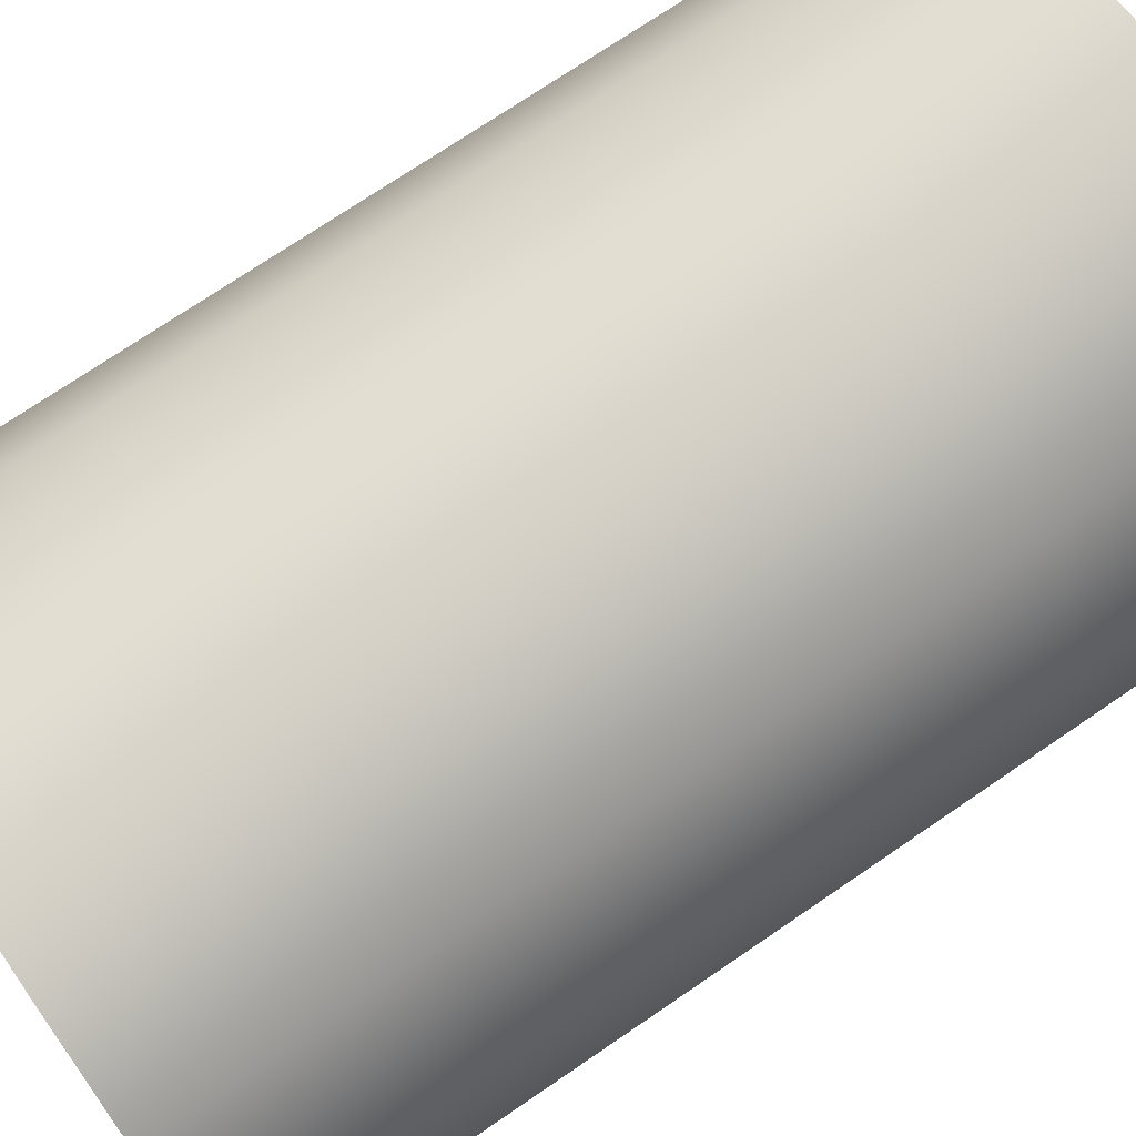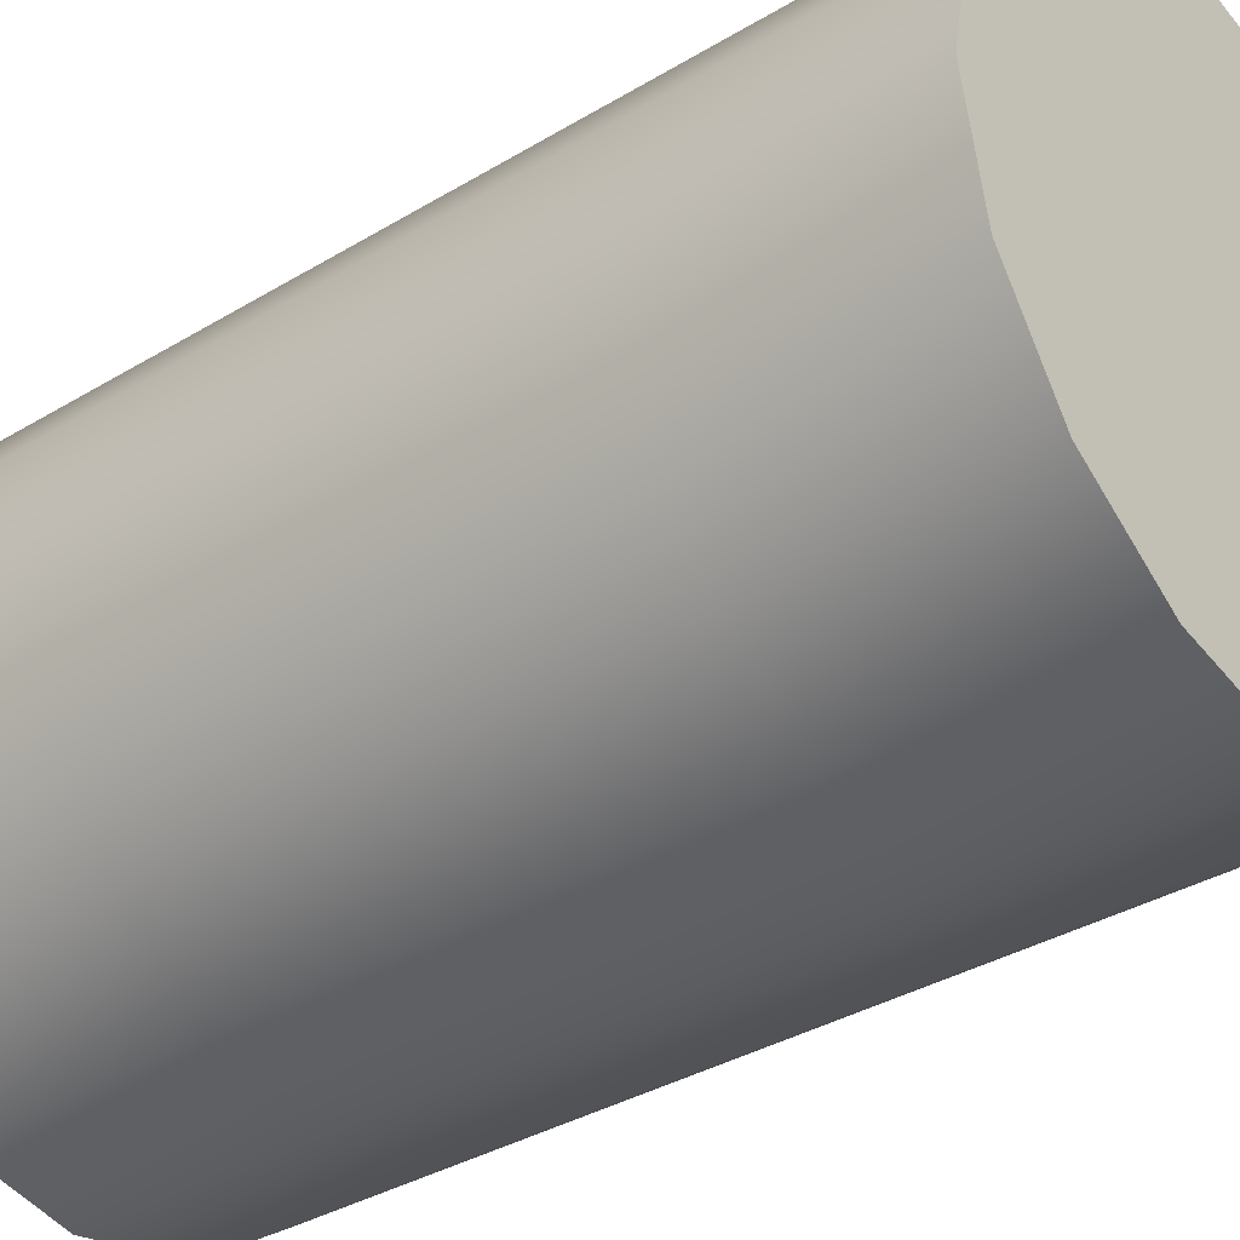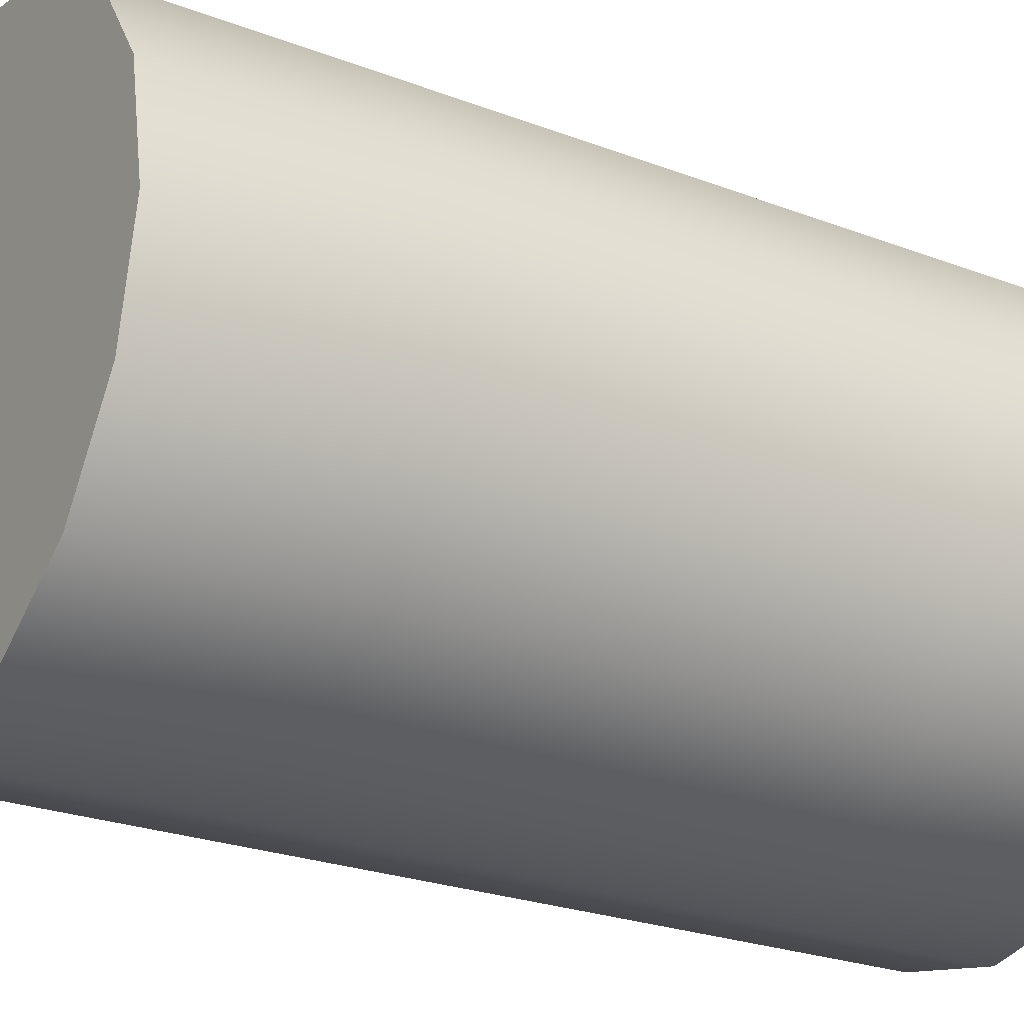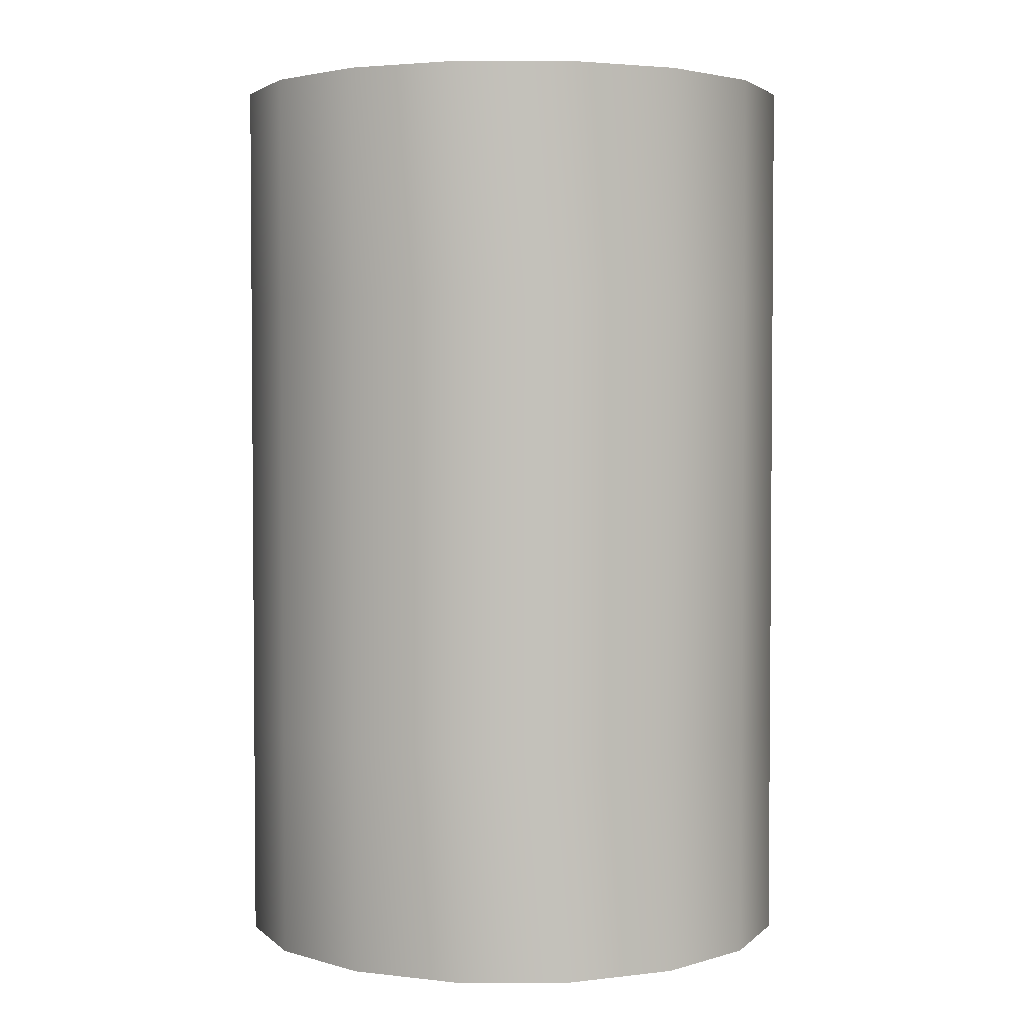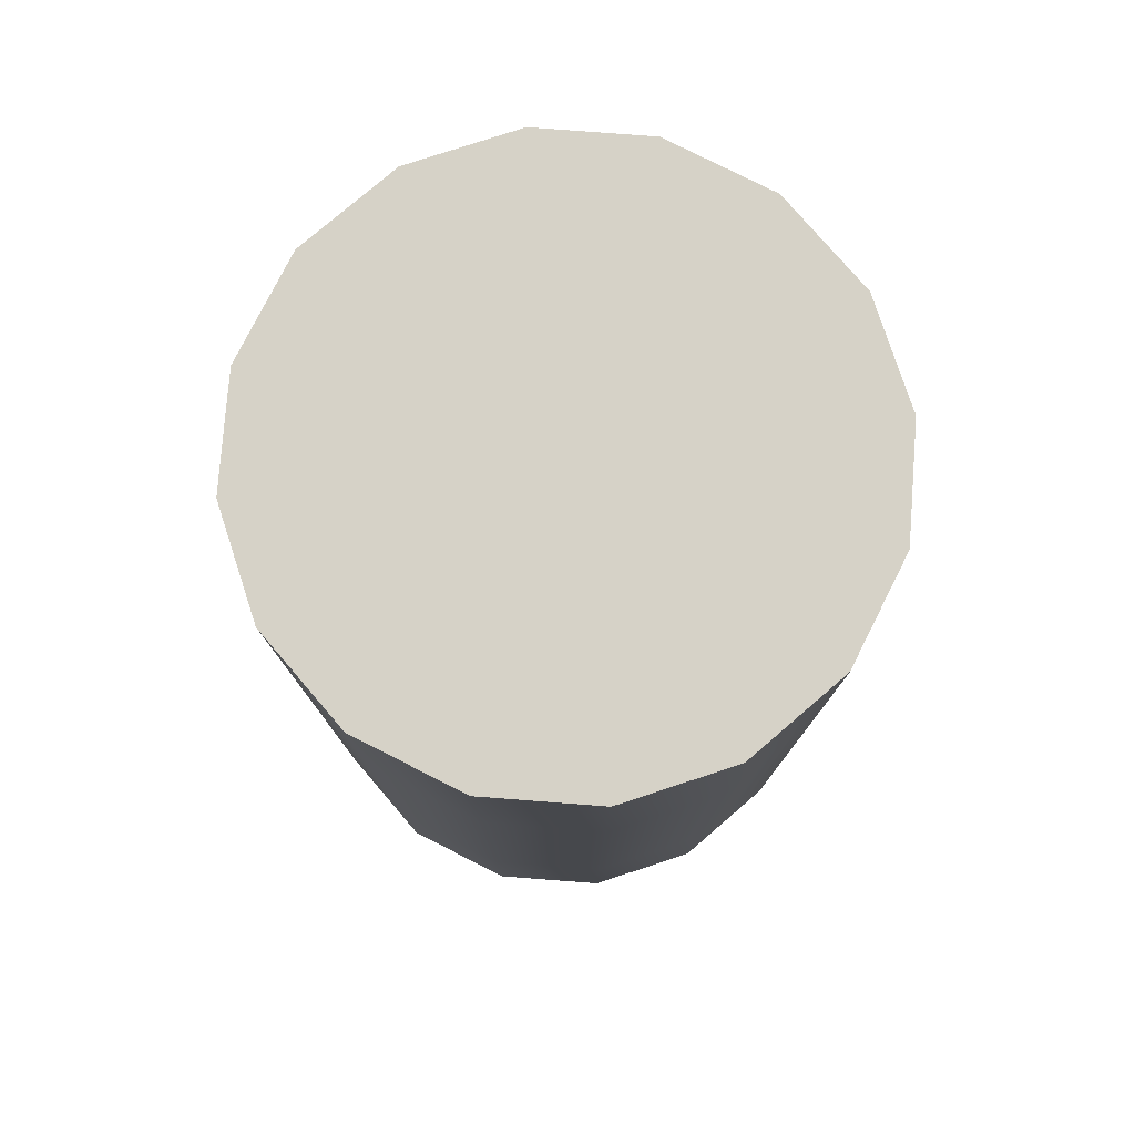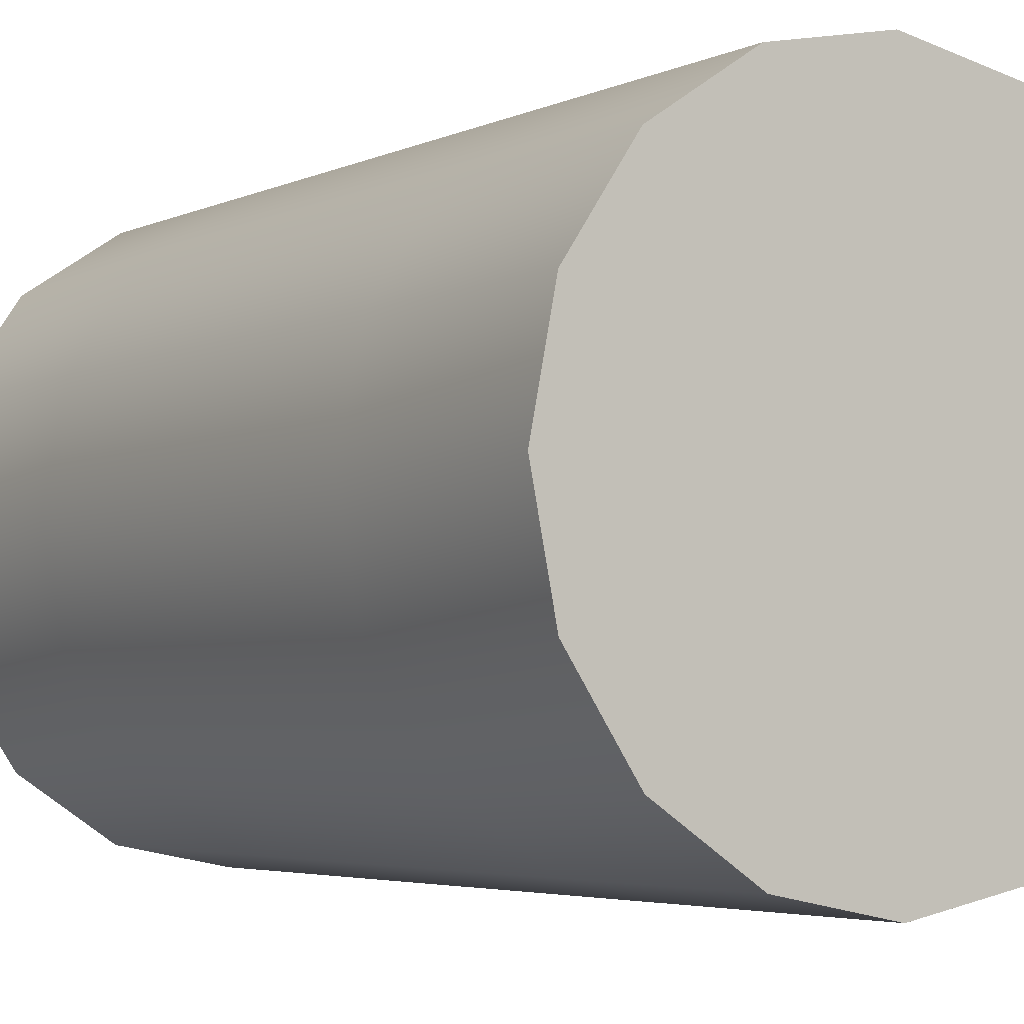
<metadata>
{"format":"obj","ext":"obj","renderer":"f3d","projection":"perspective","resolution":1024,"background":"white","views":[{"elev":73.2,"azim":55.7,"up":"+Y"},{"elev":-35.5,"azim":-51.4,"up":"+Y"},{"elev":-24.6,"azim":-122.1,"up":"+Y"},{"elev":3.0,"azim":101.0,"up":"+Z"},{"elev":78.5,"azim":-6.9,"up":"+Z"},{"elev":-3.9,"azim":146.6,"up":"+Y"}]}
</metadata>
<code>
v -31.7 -3.201 43.17
v -32 -2.751 43.17
v -32.45 -2.45 43.17
v -32.98 -2.344 43.17
v -33.51 -2.45 43.17
v -33.96 -2.751 43.17
v -34.27 -3.201 43.17
v -34.37 -3.733 43.17
v -34.27 -4.264 43.17
v -33.96 -4.715 43.17
v -33.51 -5.016 43.17
v -32.98 -5.122 43.17
v -32.45 -5.016 43.17
v -32 -4.715 43.17
v -31.7 -4.264 43.17
v -31.59 -3.733 43.17
v -31.7 -3.201 44.26
v -32 -2.751 44.26
v -32.45 -2.45 44.26
v -32.98 -2.344 44.26
v -33.51 -2.45 44.26
v -33.96 -2.751 44.26
v -34.27 -3.201 44.26
v -34.37 -3.733 44.26
v -34.27 -4.264 44.26
v -33.96 -4.715 44.26
v -33.51 -5.016 44.26
v -32.98 -5.122 44.26
v -32.45 -5.016 44.26
v -32 -4.715 44.26
v -31.7 -4.264 44.26
v -31.59 -3.733 44.26
v -31.7 -3.201 45.36
v -32 -2.751 45.36
v -32.45 -2.45 45.36
v -32.98 -2.344 45.36
v -33.51 -2.45 45.36
v -33.96 -2.751 45.36
v -34.27 -3.201 45.36
v -34.37 -3.733 45.36
v -34.27 -4.264 45.36
v -33.96 -4.715 45.36
v -33.51 -5.016 45.36
v -32.98 -5.122 45.36
v -32.45 -5.016 45.36
v -32 -4.715 45.36
v -31.7 -4.264 45.36
v -31.59 -3.733 45.36
v -31.7 -3.201 46.45
v -32 -2.751 46.45
v -32.45 -2.45 46.45
v -32.98 -2.344 46.45
v -33.51 -2.45 46.45
v -33.96 -2.751 46.45
v -34.27 -3.201 46.45
v -34.37 -3.733 46.45
v -34.27 -4.264 46.45
v -33.96 -4.715 46.45
v -33.51 -5.016 46.45
v -32.98 -5.122 46.45
v -32.45 -5.016 46.45
v -32 -4.715 46.45
v -31.7 -4.264 46.45
v -31.59 -3.733 46.45
v -31.7 -3.201 47.55
v -32 -2.751 47.55
v -32.45 -2.45 47.55
v -32.98 -2.344 47.55
v -33.51 -2.45 47.55
v -33.96 -2.751 47.55
v -34.27 -3.201 47.55
v -34.37 -3.733 47.55
v -34.27 -4.264 47.55
v -33.96 -4.715 47.55
v -33.51 -5.016 47.55
v -32.98 -5.122 47.55
v -32.45 -5.016 47.55
v -32 -4.715 47.55
v -31.7 -4.264 47.55
v -31.59 -3.733 47.55
f 1 2 17
f 17 2 18
f 2 3 18
f 18 3 19
f 3 4 19
f 19 4 20
f 4 5 20
f 20 5 21
f 5 6 21
f 21 6 22
f 6 7 22
f 22 7 23
f 7 8 23
f 23 8 24
f 8 9 24
f 24 9 25
f 9 10 25
f 25 10 26
f 10 11 26
f 26 11 27
f 11 12 27
f 27 12 28
f 12 13 28
f 28 13 29
f 13 14 29
f 29 14 30
f 14 15 30
f 30 15 31
f 15 16 31
f 31 16 32
f 16 1 32
f 32 1 17
f 17 18 33
f 33 18 34
f 18 19 34
f 34 19 35
f 19 20 35
f 35 20 36
f 20 21 36
f 36 21 37
f 21 22 37
f 37 22 38
f 22 23 38
f 38 23 39
f 23 24 39
f 39 24 40
f 24 25 40
f 40 25 41
f 25 26 41
f 41 26 42
f 26 27 42
f 42 27 43
f 27 28 43
f 43 28 44
f 28 29 44
f 44 29 45
f 29 30 45
f 45 30 46
f 30 31 46
f 46 31 47
f 31 32 47
f 47 32 48
f 32 17 48
f 48 17 33
f 33 34 49
f 49 34 50
f 34 35 50
f 50 35 51
f 35 36 51
f 51 36 52
f 36 37 52
f 52 37 53
f 37 38 53
f 53 38 54
f 38 39 54
f 54 39 55
f 39 40 55
f 55 40 56
f 40 41 56
f 56 41 57
f 41 42 57
f 57 42 58
f 42 43 58
f 58 43 59
f 43 44 59
f 59 44 60
f 44 45 60
f 60 45 61
f 45 46 61
f 61 46 62
f 46 47 62
f 62 47 63
f 47 48 63
f 63 48 64
f 48 33 64
f 64 33 49
f 49 50 65
f 65 50 66
f 50 51 66
f 66 51 67
f 51 52 67
f 67 52 68
f 52 53 68
f 68 53 69
f 53 54 69
f 69 54 70
f 54 55 70
f 70 55 71
f 55 56 71
f 71 56 72
f 56 57 72
f 72 57 73
f 57 58 73
f 73 58 74
f 58 59 74
f 74 59 75
f 59 60 75
f 75 60 76
f 60 61 76
f 76 61 77
f 61 62 77
f 77 62 78
f 62 63 78
f 78 63 79
f 63 64 79
f 79 64 80
f 64 49 80
f 80 49 65
f 1 16 2
f 16 15 2
f 15 14 2
f 14 13 2
f 13 12 2
f 12 11 2
f 11 10 2
f 10 9 2
f 9 8 2
f 8 7 2
f 7 6 2
f 6 5 2
f 5 4 2
f 4 3 2
f 65 66 80
f 66 67 80
f 67 68 80
f 68 69 80
f 69 70 80
f 70 71 80
f 71 72 80
f 72 73 80
f 73 74 80
f 74 75 80
f 75 76 80
f 76 77 80
f 77 78 80
f 78 79 80

</code>
